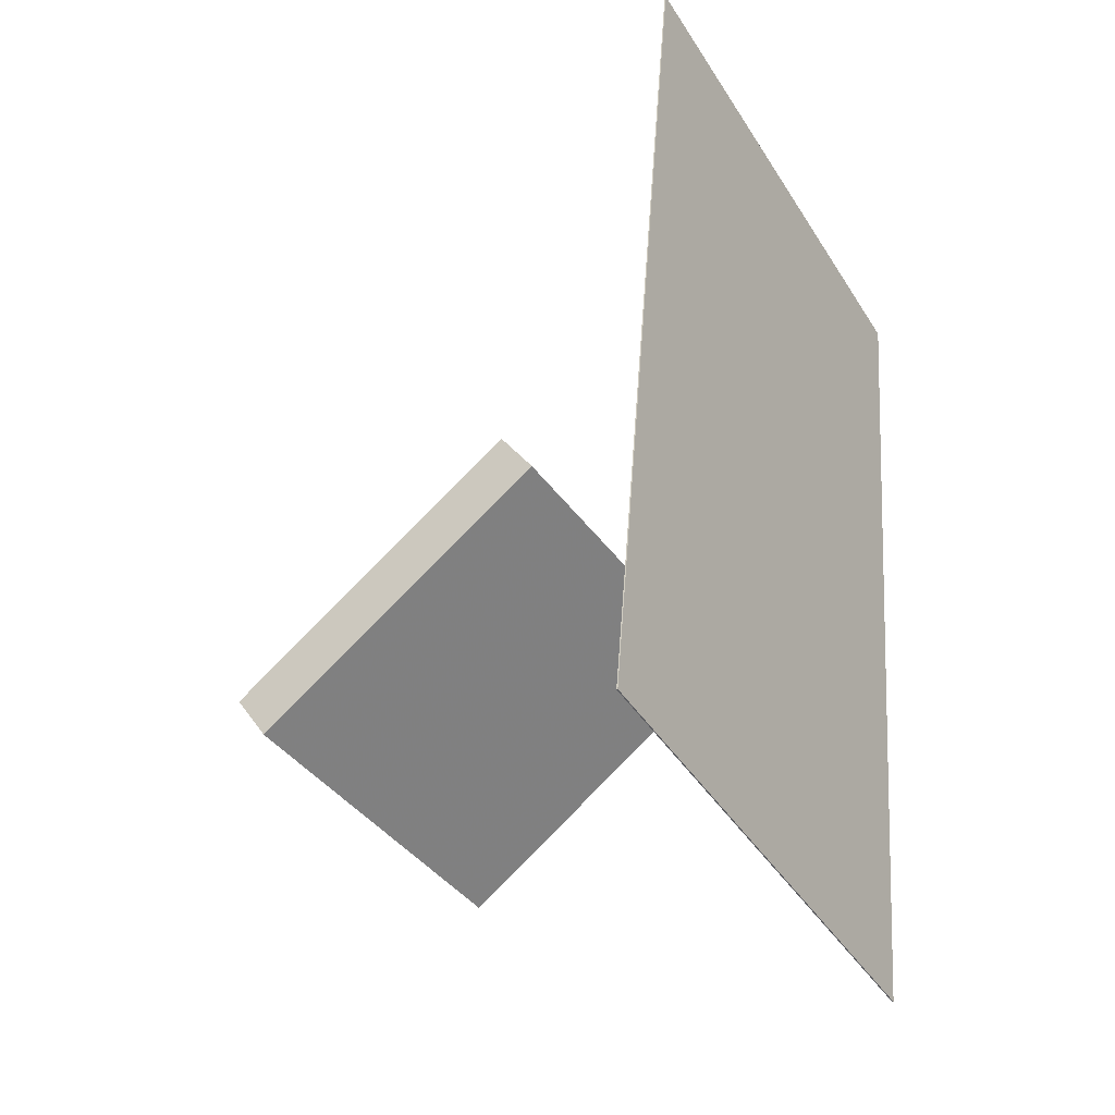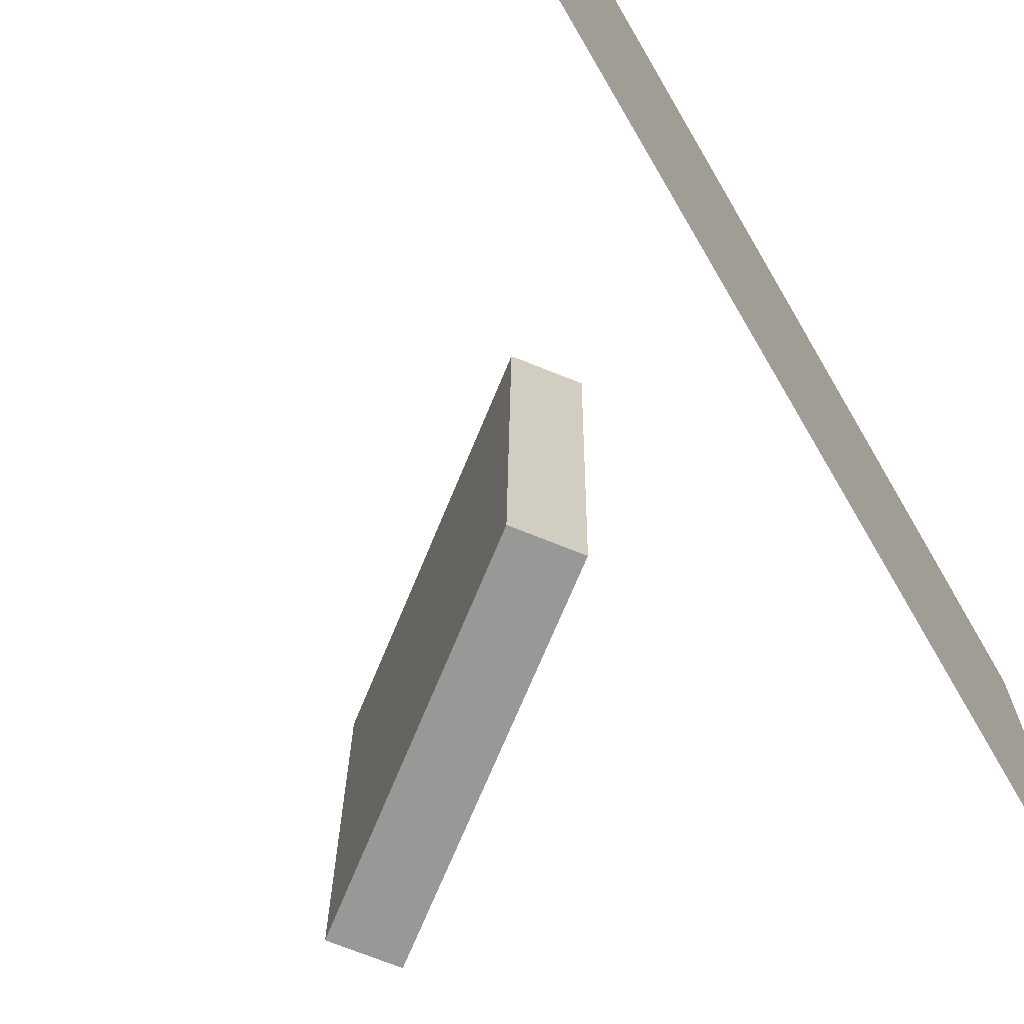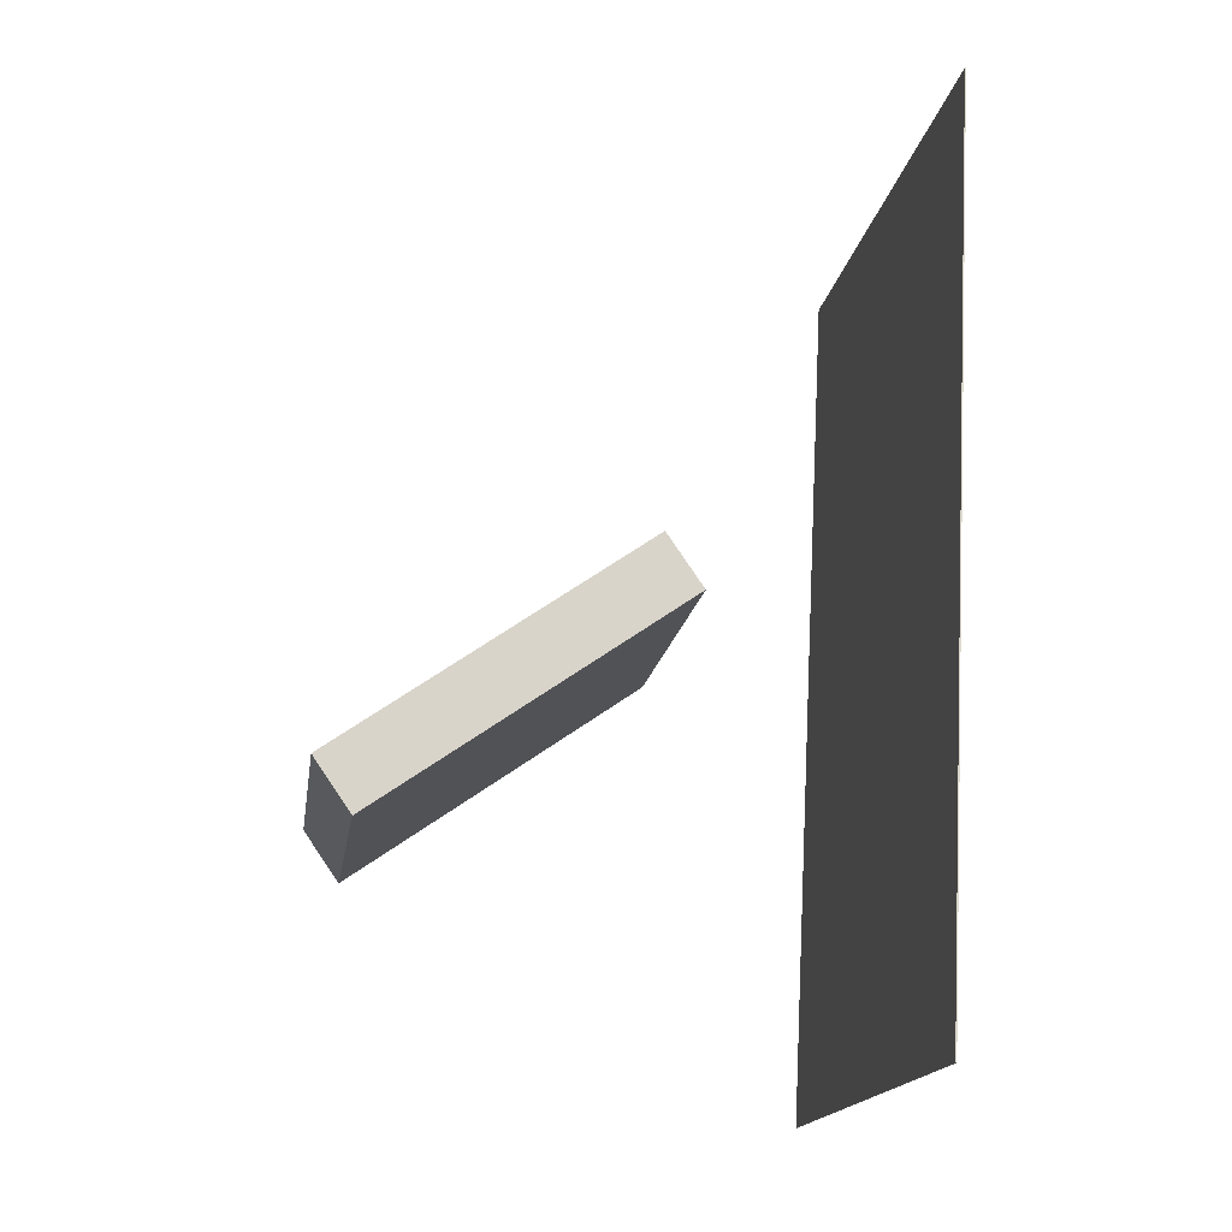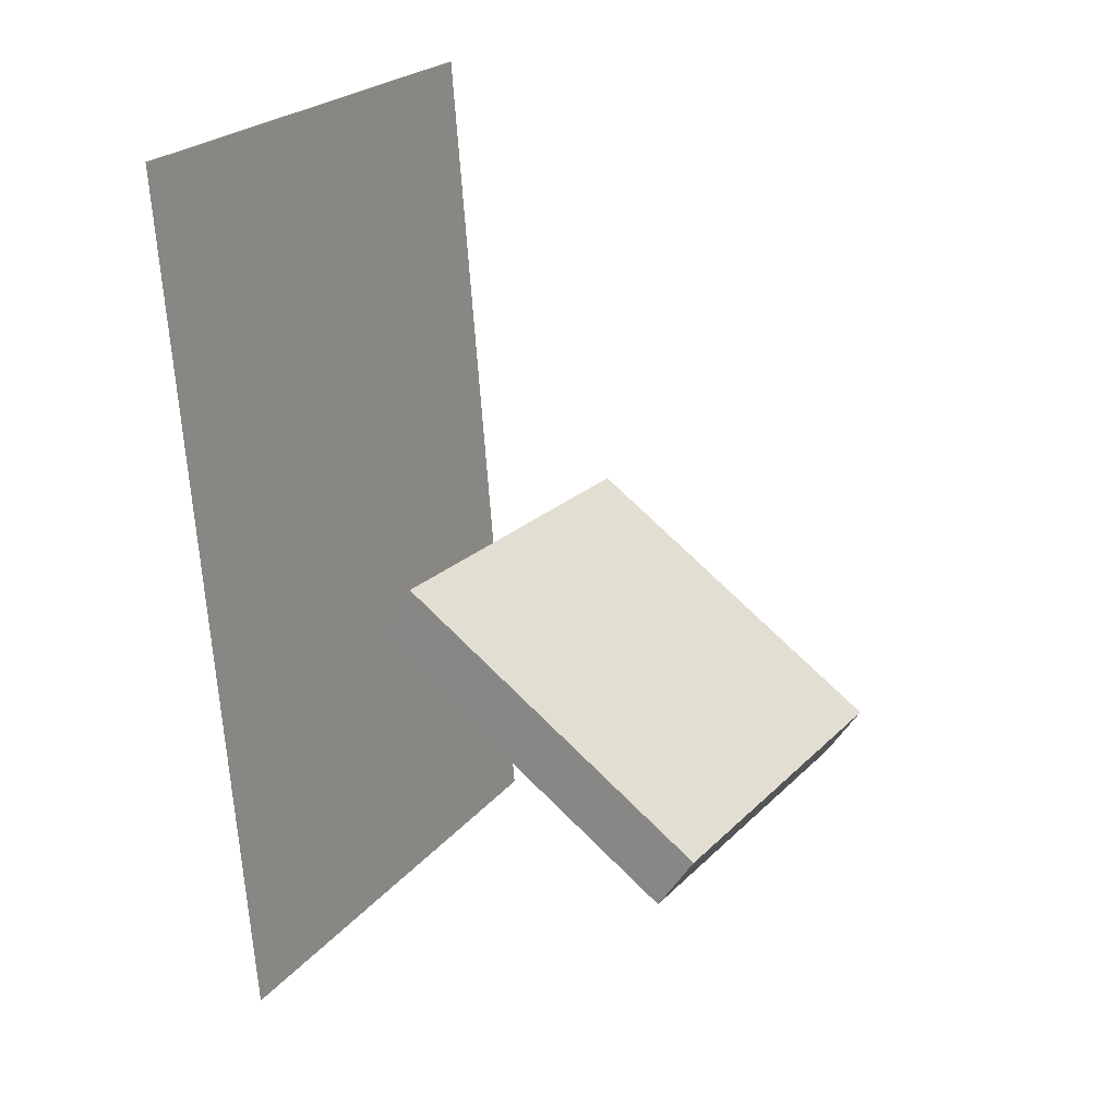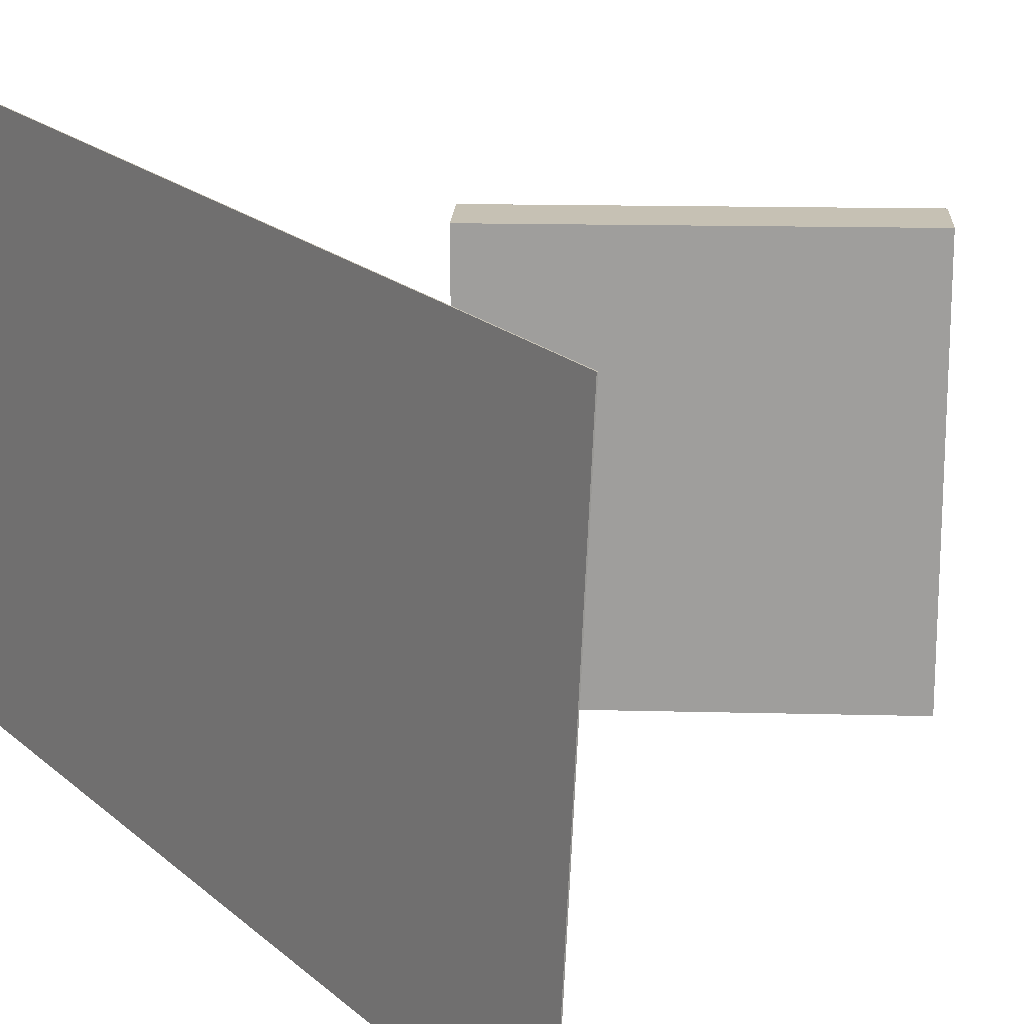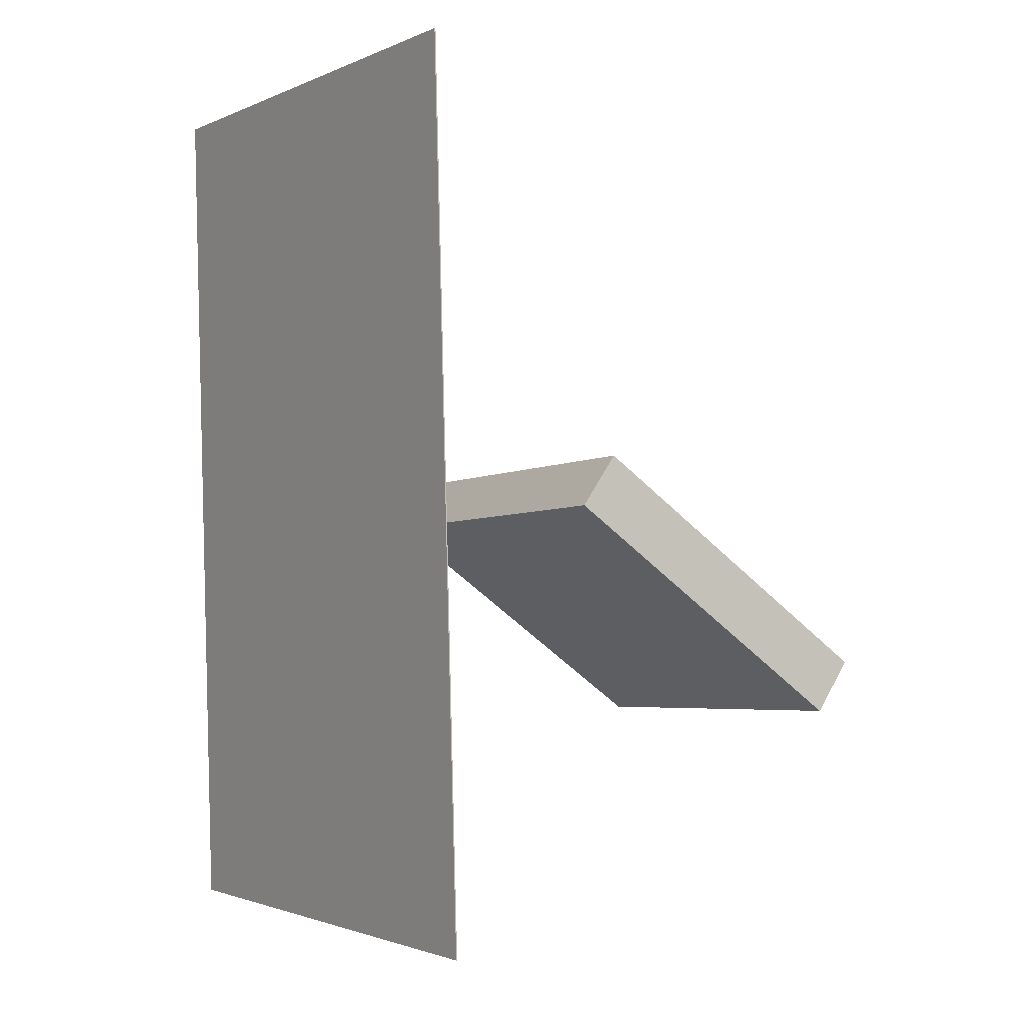
<metadata>
{"format":"obj","ext":"obj","renderer":"f3d","projection":"perspective","resolution":1024,"background":"white","views":[{"elev":-38.9,"azim":-148.9,"up":"+Y"},{"elev":-68.5,"azim":-146.5,"up":"+Z"},{"elev":-14.3,"azim":171.8,"up":"+Y"},{"elev":20.2,"azim":29.8,"up":"+Y"},{"elev":18.0,"azim":-31.3,"up":"+Z"},{"elev":-4.9,"azim":-31.9,"up":"+Y"}]}
</metadata>
<code>
v -0.1796 -0.3405 -0.3118
v -0.1675 -0.3634 0.1967
v -0.1807 -0.3406 -0.3118
v -0.1686 -0.3635 0.1968
v -0.227 0.4912 -0.2732
v -0.2149 0.4683 0.2353
v -0.2281 0.4912 -0.2732
v -0.216 0.4683 0.2354
f 1.0 7.0 5.0
f 1.0 3.0 7.0
f 1.0 4.0 3.0
f 1.0 2.0 4.0
f 3.0 8.0 7.0
f 3.0 4.0 8.0
f 5.0 7.0 8.0
f 5.0 8.0 6.0
f 1.0 5.0 6.0
f 1.0 6.0 2.0
f 2.0 6.0 8.0
f 2.0 8.0 4.0
v 0.2669 -0.1421 -0.1749
v 0.2644 -0.1443 0.1854
v -0.01895 0.05366 -0.1757
v -0.02148 0.05147 0.1846
v 0.3007 -0.09265 -0.1743
v 0.2982 -0.09484 0.1859
v 0.0149 0.1031 -0.1752
v 0.01237 0.1009 0.1851
f 9.0 15.0 13.0
f 9.0 11.0 15.0
f 9.0 12.0 11.0
f 9.0 10.0 12.0
f 11.0 16.0 15.0
f 11.0 12.0 16.0
f 13.0 15.0 16.0
f 13.0 16.0 14.0
f 9.0 13.0 14.0
f 9.0 14.0 10.0
f 10.0 14.0 16.0
f 10.0 16.0 12.0

</code>
